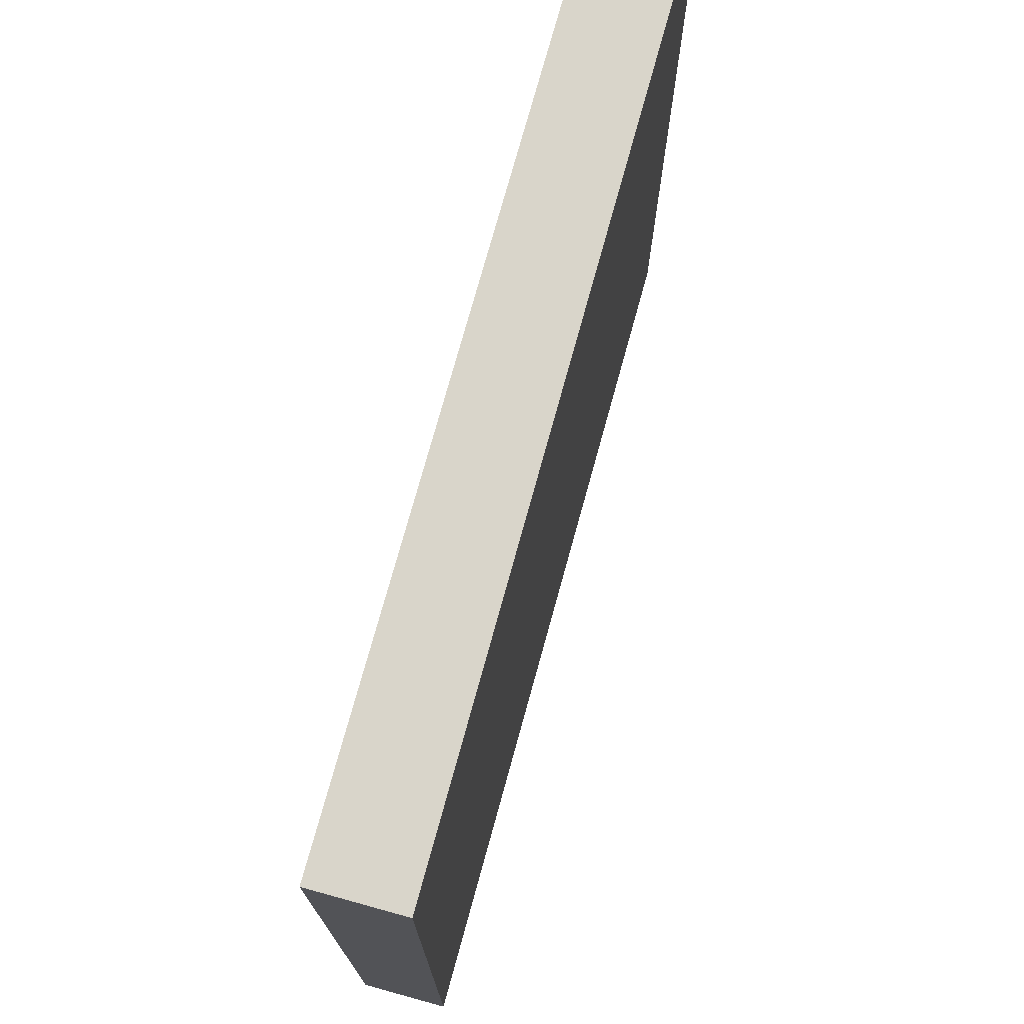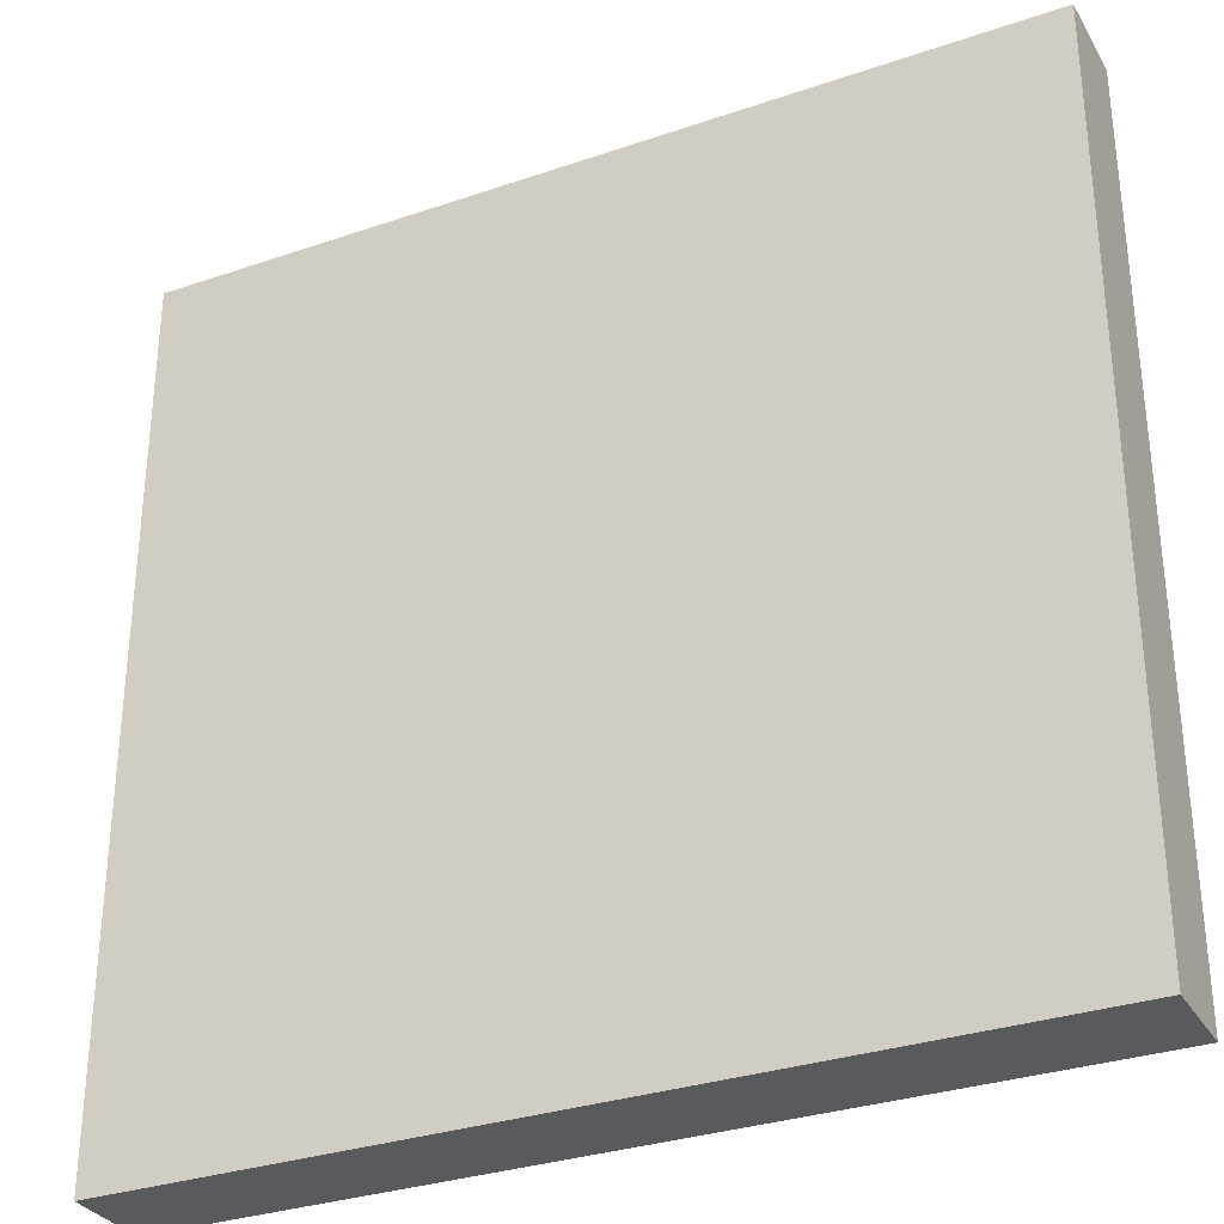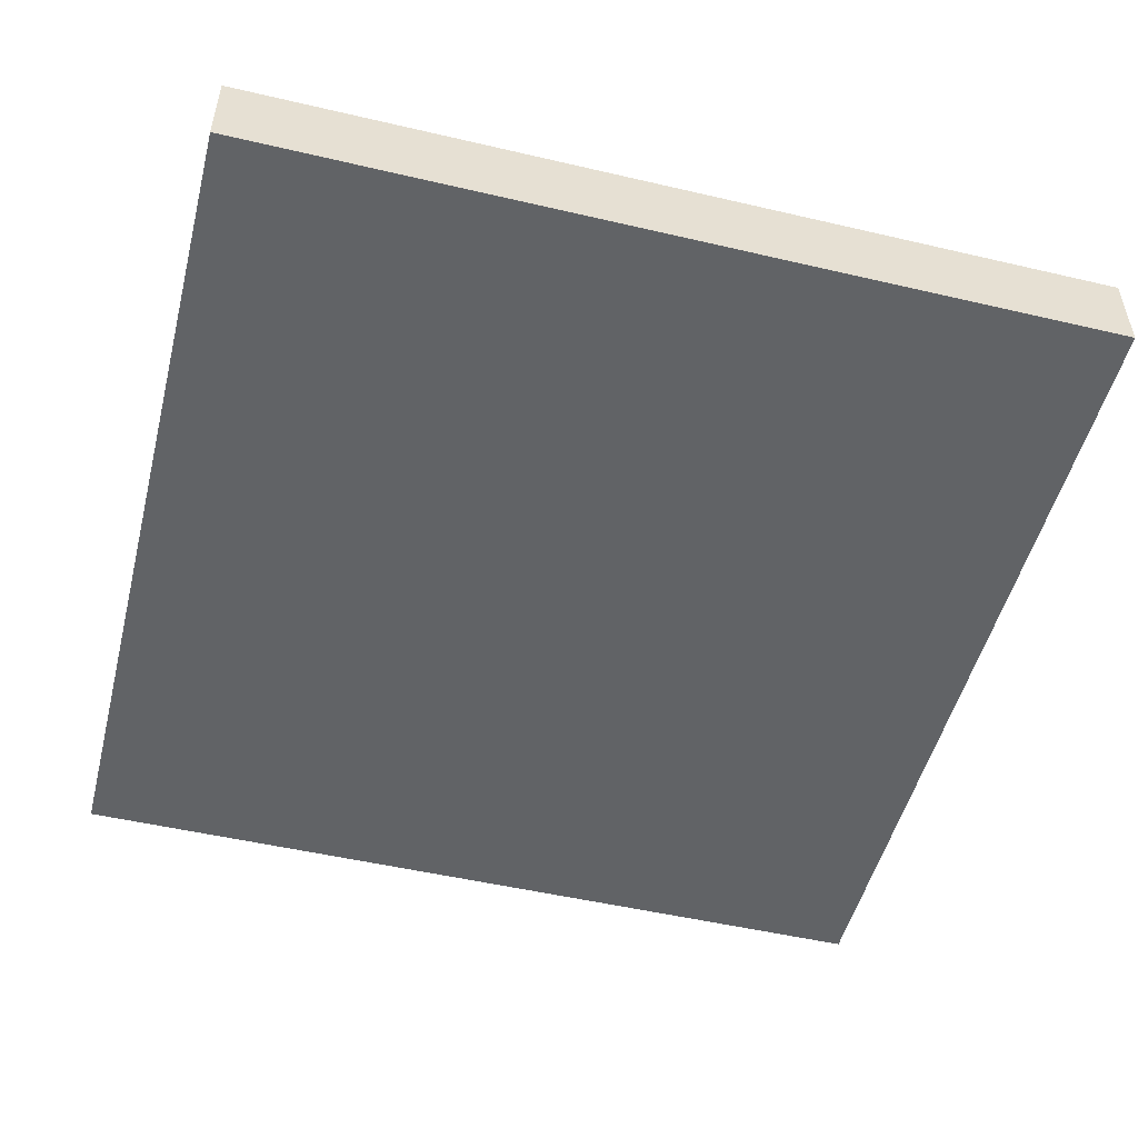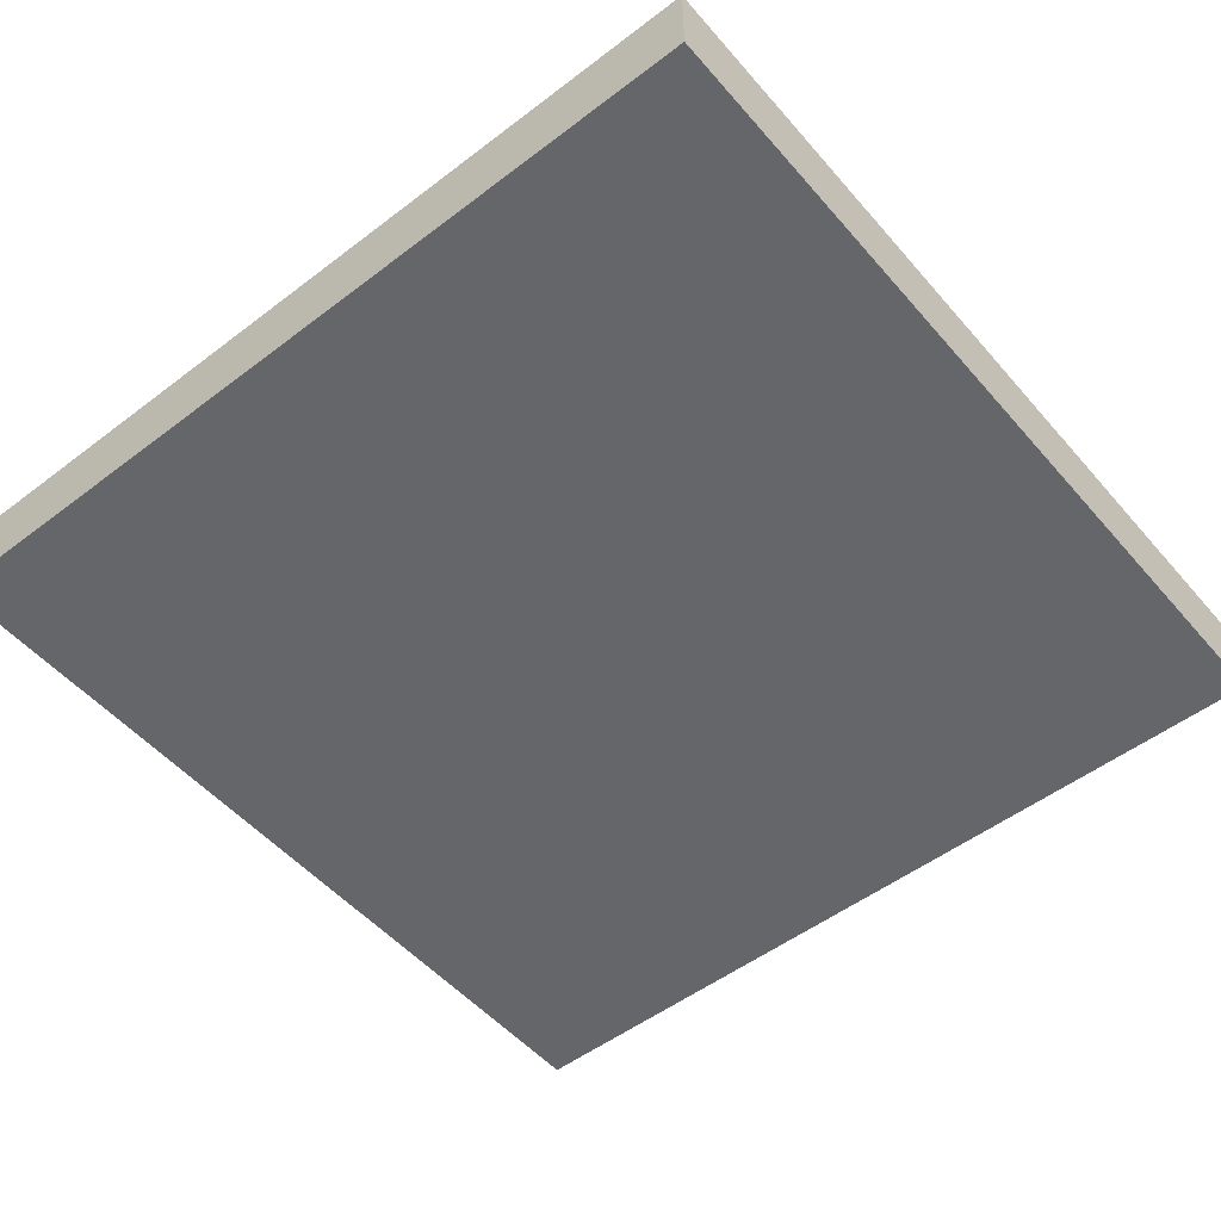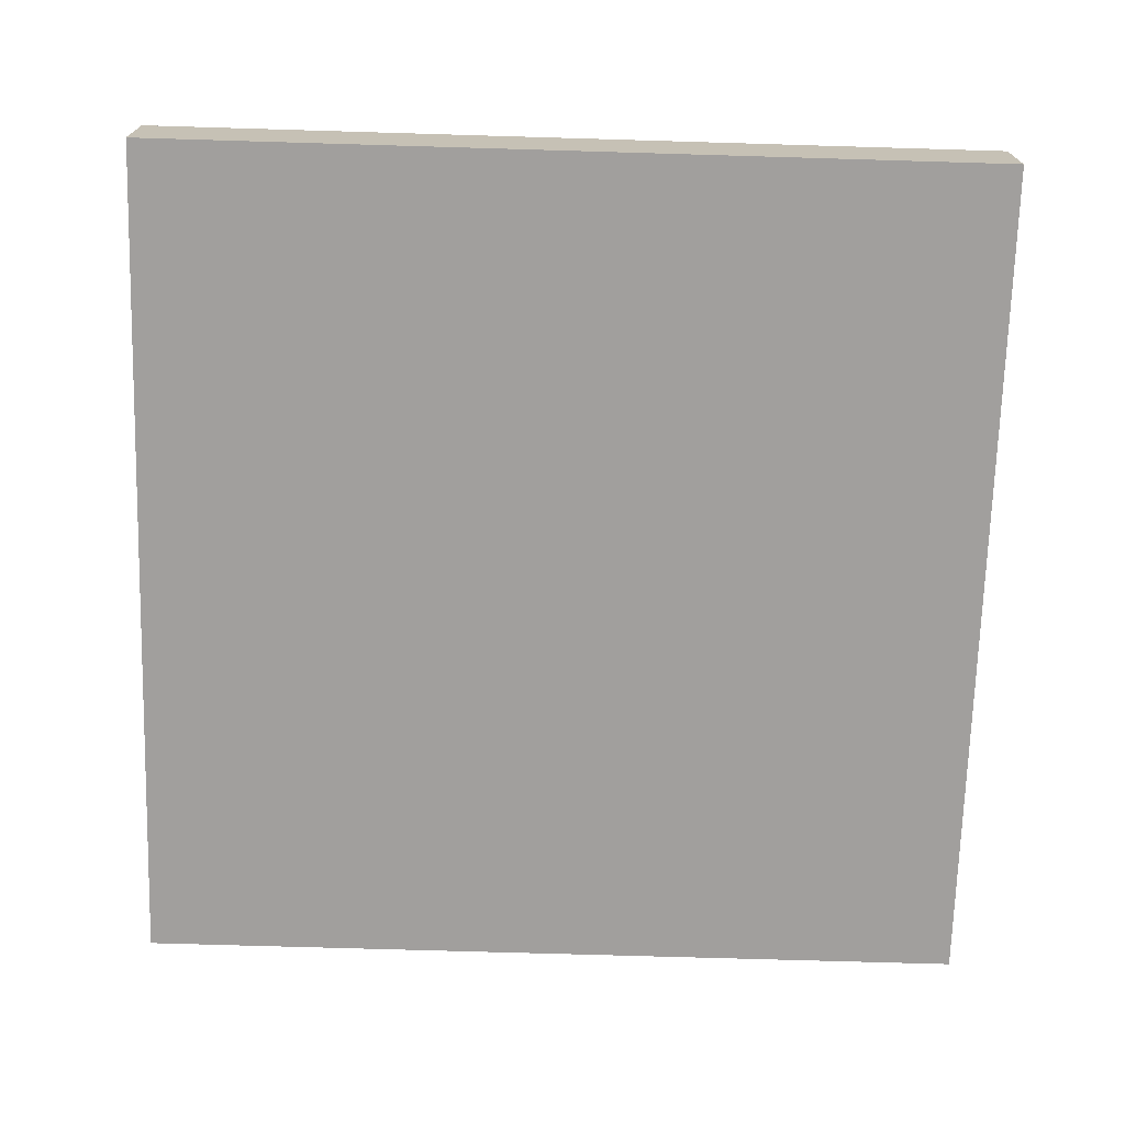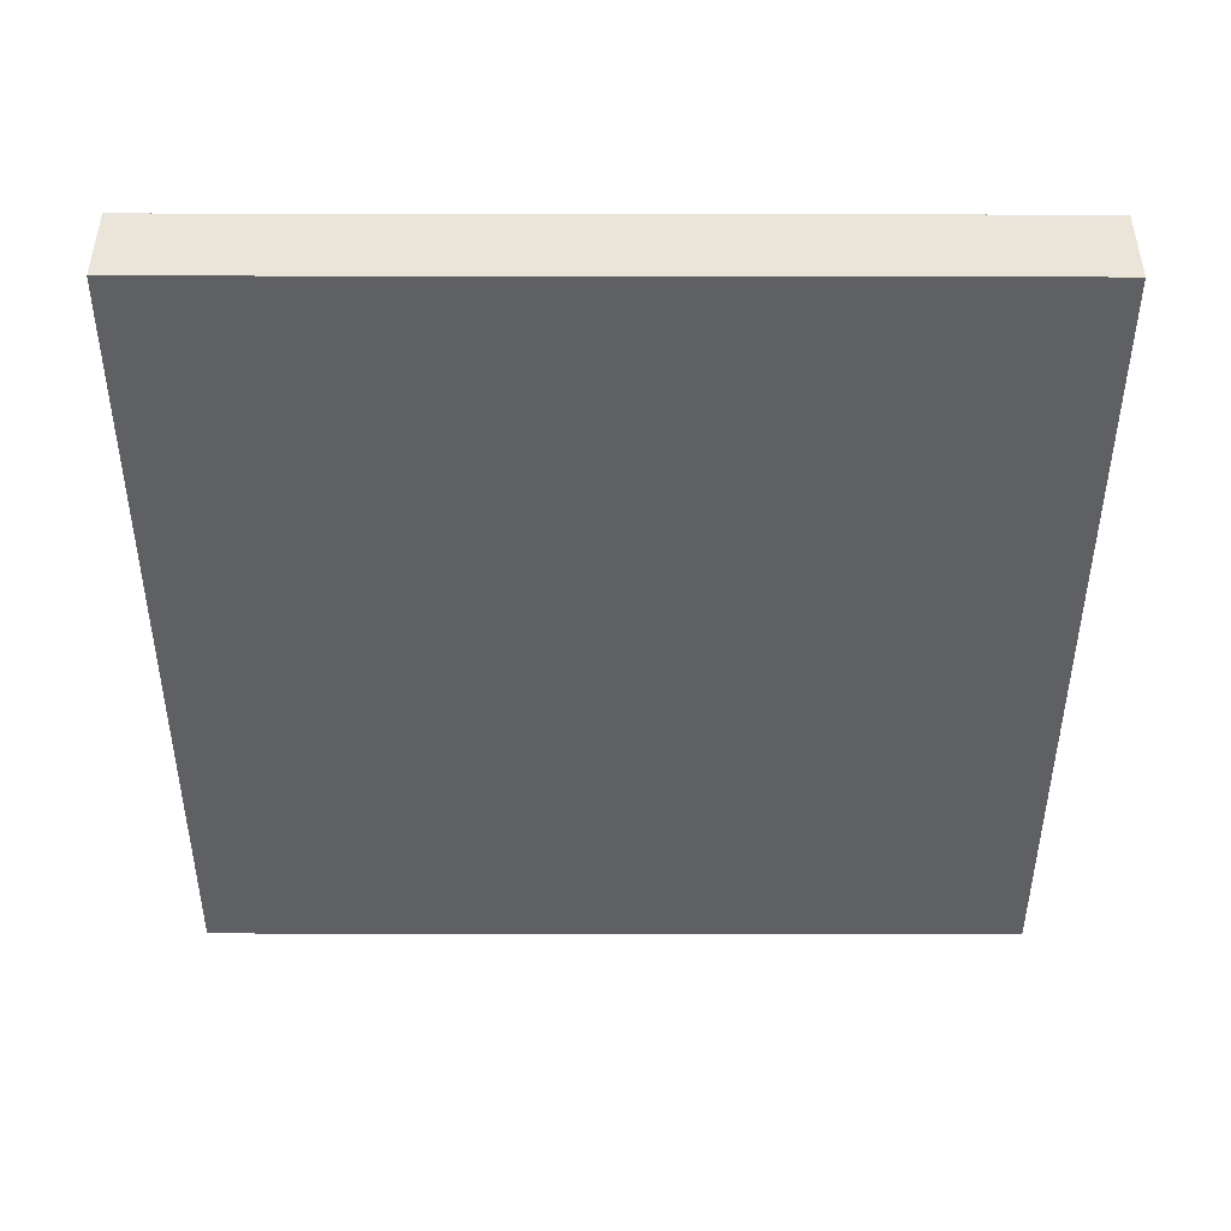
<metadata>
{"format":"obj","ext":"obj","renderer":"f3d","projection":"perspective","resolution":1024,"background":"white","views":[{"elev":74.6,"azim":-74.6,"up":"+Z"},{"elev":-31.6,"azim":-154.1,"up":"+Z"},{"elev":-50.8,"azim":165.7,"up":"+Y"},{"elev":-51.7,"azim":-140.5,"up":"+Y"},{"elev":-71.5,"azim":-1.7,"up":"+Y"},{"elev":-45.3,"azim":179.9,"up":"+Y"}]}
</metadata>
<code>
o
v -0.5 0 0.5
v -0.5 0 0.3
v -0.5 0 0.2
v -0.5 0 0.1
v -0.5 0 -0.5
v -0.5 0.1 0.5
v -0.5 0.1 0.3
v -0.5 0.1 0.2
v -0.5 0.1 0.1
v -0.5 0.1 -0.5
v 0.5 0 0.5
v 0.5 0 -0.1
v 0.5 0 -0.2
v 0.5 0 -0.3
v 0.5 0 -0.5
v 0.5 0.1 0.5
v 0.5 0.1 -0.1
v 0.5 0.1 -0.2
v 0.5 0.1 -0.3
v 0.5 0.1 -0.5
v -0.5 0 0.5
v -0.5 0.1 0.5
v -0.3 0 0.5
v -0.3 0.1 0.5
v -0.2 0 0.5
v -0.2 0.1 0.5
v -0.1 0 0.5
v -0.1 0.1 0.5
v 0.5 0 0.5
v 0.5 0.1 0.5
v -0.5 0 -0.5
v -0.5 0.1 -0.5
v 0.1 0 -0.5
v 0.1 0.1 -0.5
v 0.2 0 -0.5
v 0.2 0.1 -0.5
v 0.3 0 -0.5
v 0.3 0.1 -0.5
v 0.5 0 -0.5
v 0.5 0.1 -0.5
v -0.5 0 0.5
v -0.3 0 0.5
v -0.2 0 0.5
v -0.1 0 0.5
v 0.5 0 0.5
v -0.2 0 0.4
v -0.1 0 0.4
v 0 0 0.4
v -0.5 0 0.3
v -0.3 0 0.3
v -0.1 0 0.3
v 0 0 0.3
v 0.1 0 0.3
v -0.5 0 0.2
v -0.4 0 0.2
v 0 0 0.2
v 0.1 0 0.2
v 0.2 0 0.2
v -0.5 0 0.1
v -0.4 0 0.1
v -0.3 0 0.1
v -0.1 0 0.1
v 0.1 0 0.1
v 0.2 0 0.1
v 0.3 0 0.1
v -0.4 0 0
v -0.3 0 0
v -0.2 0 0
v 0.2 0 0
v 0.3 0 0
v 0.4 0 0
v -0.3 0 -0.1
v -0.2 0 -0.1
v -0.1 0 -0.1
v 0.1 0 -0.1
v 0.3 0 -0.1
v 0.4 0 -0.1
v 0.5 0 -0.1
v -0.2 0 -0.2
v -0.1 0 -0.2
v 0 0 -0.2
v 0.4 0 -0.2
v 0.5 0 -0.2
v -0.1 0 -0.3
v 0 0 -0.3
v 0.1 0 -0.3
v 0.3 0 -0.3
v 0.5 0 -0.3
v 0 0 -0.4
v 0.1 0 -0.4
v 0.2 0 -0.4
v -0.5 0 -0.5
v 0.1 0 -0.5
v 0.2 0 -0.5
v 0.3 0 -0.5
v 0.5 0 -0.5
v -0.5 0.1 0.5
v -0.3 0.1 0.5
v -0.2 0.1 0.5
v -0.1 0.1 0.5
v 0.5 0.1 0.5
v -0.2 0.1 0.4
v -0.1 0.1 0.4
v 0 0.1 0.4
v -0.5 0.1 0.3
v -0.3 0.1 0.3
v -0.1 0.1 0.3
v 0 0.1 0.3
v 0.1 0.1 0.3
v -0.5 0.1 0.2
v -0.4 0.1 0.2
v 0 0.1 0.2
v 0.1 0.1 0.2
v 0.2 0.1 0.2
v -0.5 0.1 0.1
v -0.4 0.1 0.1
v -0.3 0.1 0.1
v -0.1 0.1 0.1
v 0.1 0.1 0.1
v 0.2 0.1 0.1
v 0.3 0.1 0.1
v -0.4 0.1 0
v -0.3 0.1 0
v -0.2 0.1 0
v 0.2 0.1 0
v 0.3 0.1 0
v 0.4 0.1 0
v -0.3 0.1 -0.1
v -0.2 0.1 -0.1
v -0.1 0.1 -0.1
v 0.1 0.1 -0.1
v 0.3 0.1 -0.1
v 0.4 0.1 -0.1
v 0.5 0.1 -0.1
v -0.2 0.1 -0.2
v -0.1 0.1 -0.2
v 0 0.1 -0.2
v 0.4 0.1 -0.2
v 0.5 0.1 -0.2
v -0.1 0.1 -0.3
v 0 0.1 -0.3
v 0.1 0.1 -0.3
v 0.3 0.1 -0.3
v 0.5 0.1 -0.3
v 0 0.1 -0.4
v 0.1 0.1 -0.4
v 0.2 0.1 -0.4
v -0.5 0.1 -0.5
v 0.1 0.1 -0.5
v 0.2 0.1 -0.5
v 0.3 0.1 -0.5
v 0.5 0.1 -0.5
f 6 2 1
f 7 3 2
f 7 2 6
f 8 4 3
f 8 3 7
f 9 5 4
f 9 4 8
f 10 5 9
f 11 12 16
f 12 13 17
f 16 12 17
f 13 14 18
f 17 13 18
f 14 15 19
f 18 14 19
f 19 15 20
f 23 22 21
f 24 22 23
f 25 24 23
f 26 24 25
f 27 26 25
f 28 26 27
f 29 28 27
f 30 28 29
f 31 32 33
f 33 32 34
f 33 34 35
f 35 34 36
f 35 36 37
f 37 36 38
f 37 38 39
f 39 38 40
f 46 43 42
f 46 44 43
f 47 45 44
f 47 44 46
f 48 45 47
f 49 42 41
f 50 46 42
f 50 42 49
f 50 47 46
f 51 48 47
f 51 47 50
f 52 45 48
f 52 48 51
f 53 45 52
f 54 50 49
f 55 50 54
f 56 52 51
f 56 53 52
f 57 45 53
f 57 53 56
f 58 45 57
f 59 55 54
f 60 50 55
f 60 55 59
f 61 51 50
f 61 50 60
f 62 56 51
f 62 51 61
f 62 57 56
f 63 58 57
f 63 57 62
f 64 45 58
f 64 58 63
f 65 45 64
f 66 60 59
f 66 61 60
f 67 62 61
f 67 61 66
f 68 62 67
f 69 65 64
f 69 64 63
f 70 45 65
f 70 65 69
f 71 45 70
f 72 68 67
f 72 67 66
f 73 62 68
f 73 68 72
f 74 63 62
f 74 62 73
f 75 69 63
f 75 63 74
f 75 70 69
f 76 71 70
f 76 70 75
f 77 45 71
f 77 71 76
f 78 45 77
f 79 74 73
f 79 73 72
f 80 75 74
f 80 74 79
f 81 75 80
f 82 78 77
f 82 77 76
f 83 78 82
f 84 81 80
f 84 80 79
f 85 75 81
f 85 81 84
f 86 76 75
f 86 75 85
f 87 83 82
f 87 76 86
f 87 82 76
f 88 83 87
f 89 85 84
f 89 86 85
f 90 87 86
f 90 86 89
f 91 87 90
f 92 72 66
f 92 84 79
f 92 66 59
f 92 90 89
f 92 89 84
f 92 79 72
f 93 91 90
f 93 90 92
f 94 87 91
f 94 91 93
f 95 88 87
f 95 87 94
f 96 88 95
f 98 99 102
f 99 100 102
f 100 101 103
f 102 100 103
f 103 101 104
f 97 98 105
f 98 102 106
f 105 98 106
f 102 103 106
f 103 104 107
f 106 103 107
f 104 101 108
f 107 104 108
f 108 101 109
f 105 106 110
f 110 106 111
f 107 108 112
f 108 109 112
f 109 101 113
f 112 109 113
f 113 101 114
f 110 111 115
f 111 106 116
f 115 111 116
f 106 107 117
f 116 106 117
f 107 112 118
f 117 107 118
f 112 113 118
f 113 114 119
f 118 113 119
f 114 101 120
f 119 114 120
f 120 101 121
f 115 116 122
f 116 117 122
f 117 118 123
f 122 117 123
f 123 118 124
f 120 121 125
f 119 120 125
f 121 101 126
f 125 121 126
f 126 101 127
f 123 124 128
f 122 123 128
f 124 118 129
f 128 124 129
f 118 119 130
f 129 118 130
f 119 125 131
f 130 119 131
f 125 126 131
f 126 127 132
f 131 126 132
f 127 101 133
f 132 127 133
f 133 101 134
f 129 130 135
f 128 129 135
f 130 131 136
f 135 130 136
f 136 131 137
f 133 134 138
f 132 133 138
f 138 134 139
f 136 137 140
f 135 136 140
f 137 131 141
f 140 137 141
f 131 132 142
f 141 131 142
f 138 139 143
f 142 132 143
f 132 138 143
f 143 139 144
f 140 141 145
f 141 142 145
f 142 143 146
f 145 142 146
f 146 143 147
f 122 128 148
f 135 140 148
f 115 122 148
f 145 146 148
f 140 145 148
f 128 135 148
f 146 147 149
f 148 146 149
f 147 143 150
f 149 147 150
f 143 144 151
f 150 143 151
f 151 144 152

</code>
